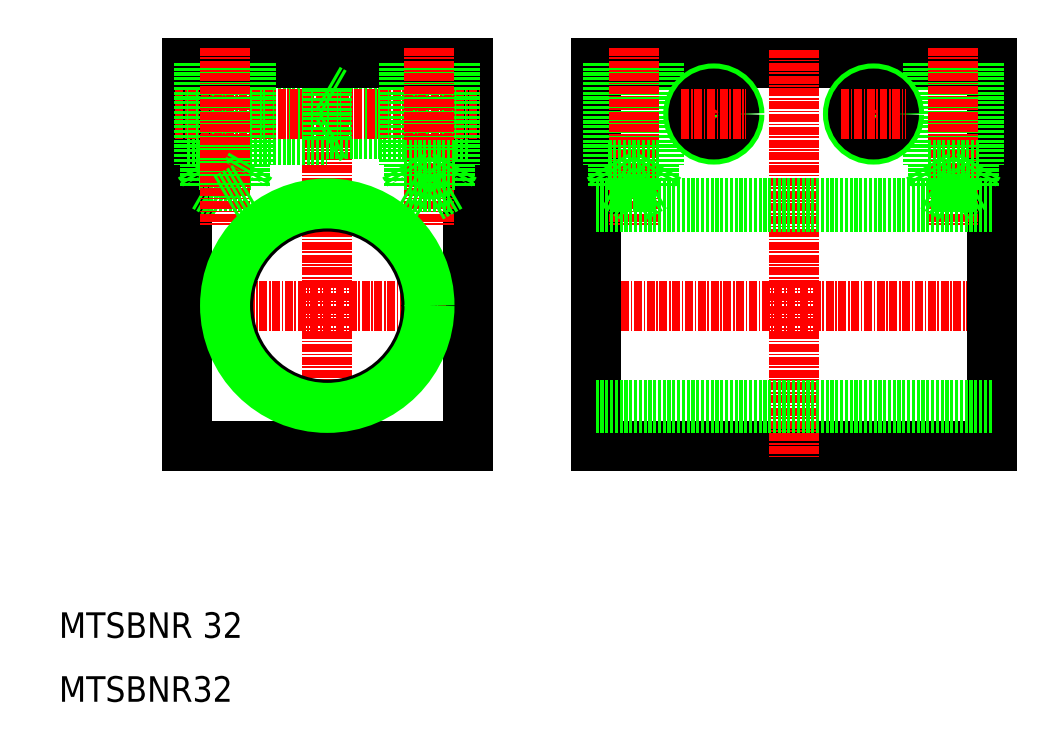
<metadata>
{"format":"dxf","ext":"dxf","renderer":"ezdxf+matplotlib","layout":"modelspace","background":"white","min_lineweight":24,"dpi":150}
</metadata>
<code>
0
SECTION
2
ENTITIES
0
TEXT
8
0
10
49.39
20
67.86
30
0
40
4
1
MTSBNR32
0
TEXT
8
0
10
49.39
20
77.86
30
0
40
4
1
MTSBNR 32
0
LINE
8
CENTER
10
131.4
20
129.9
30
0
11
197.4
21
129.9
31
0
0
LINE
8
0
10
133.4
20
167.9
30
0
11
195.4
21
167.9
31
0
0
LINE
8
0
10
133.4
20
107.9
30
0
11
195.4
21
107.9
31
0
0
LINE
8
CENTER
10
91.39
20
169.9
30
0
11
91.39
21
105.9
31
0
0
LINE
8
0
10
113.4
20
167.9
30
0
11
113.4
21
107.9
31
0
0
LINE
8
0
10
133.4
20
167.9
30
0
11
133.4
21
107.9
31
0
0
LINE
8
0
10
69.39
20
167.9
30
0
11
69.39
21
107.9
31
0
0
LINE
8
0
10
69.39
20
107.9
30
0
11
113.4
21
107.9
31
0
0
LINE
8
0
10
69.39
20
163.1
30
0
11
113.4
21
163.1
31
0
0
LINE
8
0
10
69.39
20
163.9
30
0
11
91.39
21
163.9
31
0
0
LINE
8
0
10
69.39
20
156.7
30
0
11
113.4
21
156.7
31
0
0
LINE
8
0
10
69.39
20
155.9
30
0
11
91.39
21
155.9
31
0
0
LINE
8
0
10
72.19
20
148.5
30
0
11
75.39
21
146.6
31
0
0
LINE
8
0
10
79.39
20
151.9
30
0
11
71.39
21
151.9
31
0
0
LINE
8
0
10
72.19
20
148.5
30
0
11
78.59
21
148.5
31
0
0
LINE
8
CENTER
10
67.61
20
159.9
30
0
11
115.3
21
159.9
31
0
0
LINE
8
CENTER
10
72.76
20
129.9
30
0
11
110
21
129.9
31
0
0
LINE
8
0
10
69.39
20
167.9
30
0
11
113.4
21
167.9
31
0
0
LINE
8
0
10
72.19
20
167.9
30
0
11
72.19
21
148.5
31
0
0
LINE
8
0
10
71.39
20
167.9
30
0
11
71.39
21
151.9
31
0
0
LINE
8
0
10
71.39
20
151.9
30
0
11
72.19
21
150.5
31
0
0
LINE
8
0
10
111.4
20
167.9
30
0
11
111.4
21
151.9
31
0
0
LINE
8
0
10
103.4
20
167.9
30
0
11
103.4
21
151.9
31
0
0
LINE
8
0
10
104.2
20
167.9
30
0
11
104.2
21
148.5
31
0
0
LINE
8
0
10
110.6
20
167.9
30
0
11
110.6
21
148.5
31
0
0
LINE
8
0
10
91.39
20
163.9
30
0
11
91.39
21
155.9
31
0
0
LINE
8
0
10
79.39
20
167.9
30
0
11
79.39
21
151.9
31
0
0
LINE
8
0
10
78.59
20
167.9
30
0
11
78.59
21
148.5
31
0
0
LINE
8
CENTER
10
107.4
20
170.2
30
0
11
107.4
21
142.3
31
0
0
LINE
8
CENTER
10
75.39
20
170.2
30
0
11
75.39
21
142.3
31
0
0
LINE
8
0
10
78.59
20
148.5
30
0
11
75.39
21
146.6
31
0
0
LINE
8
0
10
79.39
20
151.9
30
0
11
78.59
21
150.5
31
0
0
LINE
8
0
10
91.39
20
155.9
30
0
11
92.55
21
156.5
31
0
0
LINE
8
0
10
110.6
20
148.5
30
0
11
107.4
21
146.6
31
0
0
LINE
8
0
10
111.4
20
151.9
30
0
11
103.4
21
151.9
31
0
0
LINE
8
0
10
104.2
20
148.5
30
0
11
110.6
21
148.5
31
0
0
LINE
8
0
10
104.2
20
148.5
30
0
11
107.4
21
146.6
31
0
0
LINE
8
0
10
103.4
20
151.9
30
0
11
104.2
21
150.5
31
0
0
LINE
8
0
10
111.4
20
151.9
30
0
11
110.6
21
150.5
31
0
0
LINE
8
0
10
91.39
20
163.9
30
0
11
92.55
21
163.2
31
0
0
CIRCLE
8
0
10
151.9
20
159.9
30
0
40
4
0
LINE
8
0
10
143.4
20
167.9
30
0
11
143.4
21
151.9
31
0
0
LINE
8
0
10
135.4
20
167.9
30
0
11
135.4
21
151.9
31
0
0
LINE
8
0
10
136.2
20
167.9
30
0
11
136.2
21
148.5
31
0
0
LINE
8
0
10
142.6
20
167.9
30
0
11
142.6
21
148.5
31
0
0
LINE
8
CENTER
10
151.9
20
164.9
30
0
11
151.9
21
154.8
31
0
0
LINE
8
CENTER
10
139.4
20
170.2
30
0
11
139.4
21
142.3
31
0
0
CIRCLE
8
0
10
151.9
20
159.9
30
0
40
3.2
0
LINE
8
0
10
142.6
20
148.5
30
0
11
139.4
21
146.6
31
0
0
LINE
8
0
10
143.4
20
151.9
30
0
11
135.4
21
151.9
31
0
0
LINE
8
0
10
136.2
20
148.5
30
0
11
142.6
21
148.5
31
0
0
LINE
8
0
10
136.2
20
148.5
30
0
11
139.4
21
146.6
31
0
0
LINE
8
0
10
135.4
20
151.9
30
0
11
136.2
21
150.5
31
0
0
LINE
8
CENTER
10
146.8
20
159.9
30
0
11
157
21
159.9
31
0
0
LINE
8
0
10
143.4
20
151.9
30
0
11
142.6
21
150.5
31
0
0
LINE
8
CENTER
10
164.4
20
169.9
30
0
11
164.4
21
105.9
31
0
0
LINE
8
0
10
195.4
20
167.9
30
0
11
195.4
21
107.9
31
0
0
LINE
8
0
10
192.6
20
167.9
30
0
11
192.6
21
148.5
31
0
0
LINE
8
0
10
186.2
20
167.9
30
0
11
186.2
21
148.5
31
0
0
LINE
8
0
10
185.4
20
167.9
30
0
11
185.4
21
151.9
31
0
0
LINE
8
0
10
193.4
20
167.9
30
0
11
193.4
21
151.9
31
0
0
CIRCLE
8
0
10
176.9
20
159.9
30
0
40
4
0
LINE
8
CENTER
10
189.4
20
170.2
30
0
11
189.4
21
142.3
31
0
0
LINE
8
CENTER
10
176.9
20
164.9
30
0
11
176.9
21
154.8
31
0
0
CIRCLE
8
0
10
176.9
20
159.9
30
0
40
3.2
0
LINE
8
0
10
185.4
20
151.9
30
0
11
186.2
21
150.5
31
0
0
LINE
8
0
10
193.4
20
151.9
30
0
11
185.4
21
151.9
31
0
0
LINE
8
CENTER
10
171.8
20
159.9
30
0
11
182
21
159.9
31
0
0
LINE
8
0
10
192.6
20
148.5
30
0
11
189.4
21
146.6
31
0
0
LINE
8
0
10
186.2
20
148.5
30
0
11
192.6
21
148.5
31
0
0
LINE
8
0
10
186.2
20
148.5
30
0
11
189.4
21
146.6
31
0
0
LINE
8
0
10
193.4
20
151.9
30
0
11
192.6
21
150.5
31
0
0
CIRCLE
8
0
10
91.39
20
129.9
30
0
40
15.5
0
CIRCLE
8
0
10
91.39
20
129.9
30
0
40
16
0
LINE
8
0
10
133.4
20
145.9
30
0
11
195.4
21
145.9
31
0
0
LINE
8
0
10
133.4
20
145.4
30
0
11
195.4
21
145.4
31
0
0
LINE
8
0
10
133.4
20
114.4
30
0
11
195.4
21
114.4
31
0
0
LINE
8
0
10
133.4
20
113.9
30
0
11
195.4
21
113.9
31
0
0
ENDSEC
0
EOF

</code>
